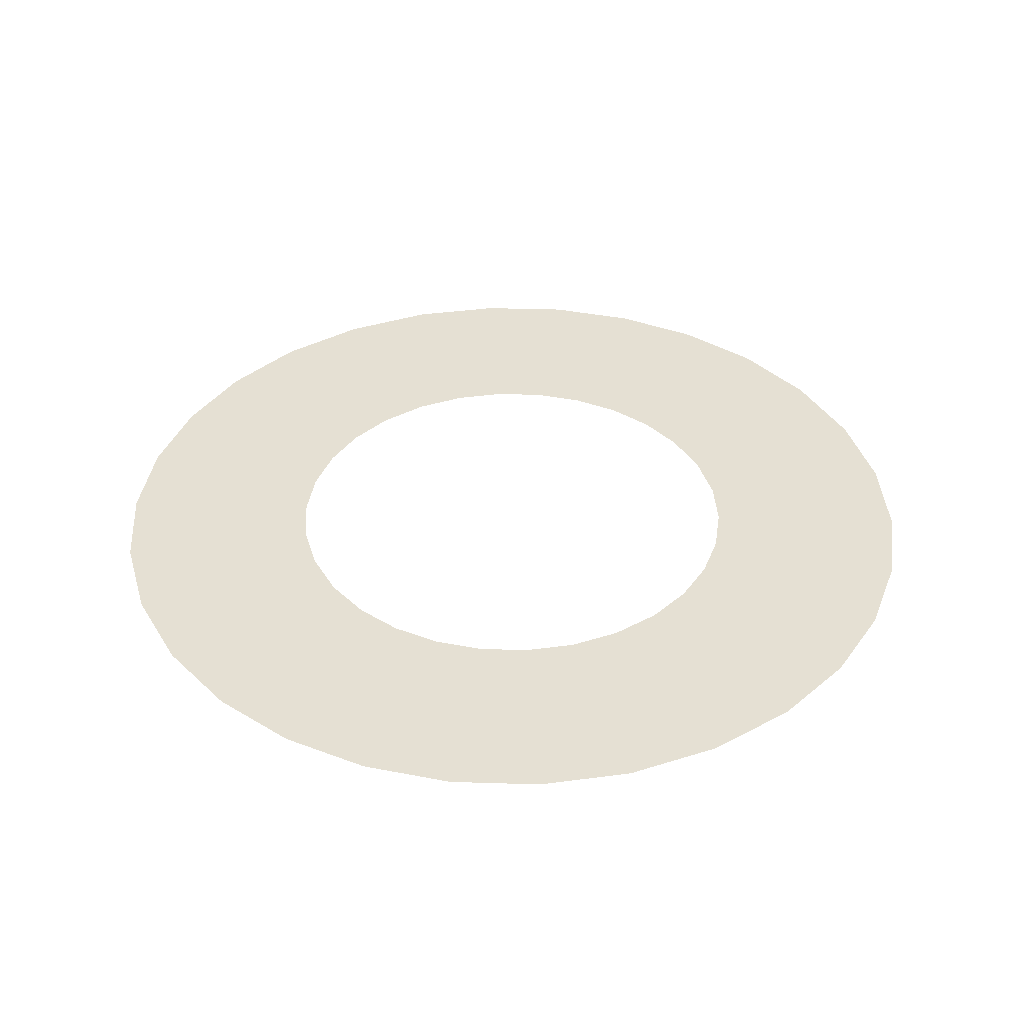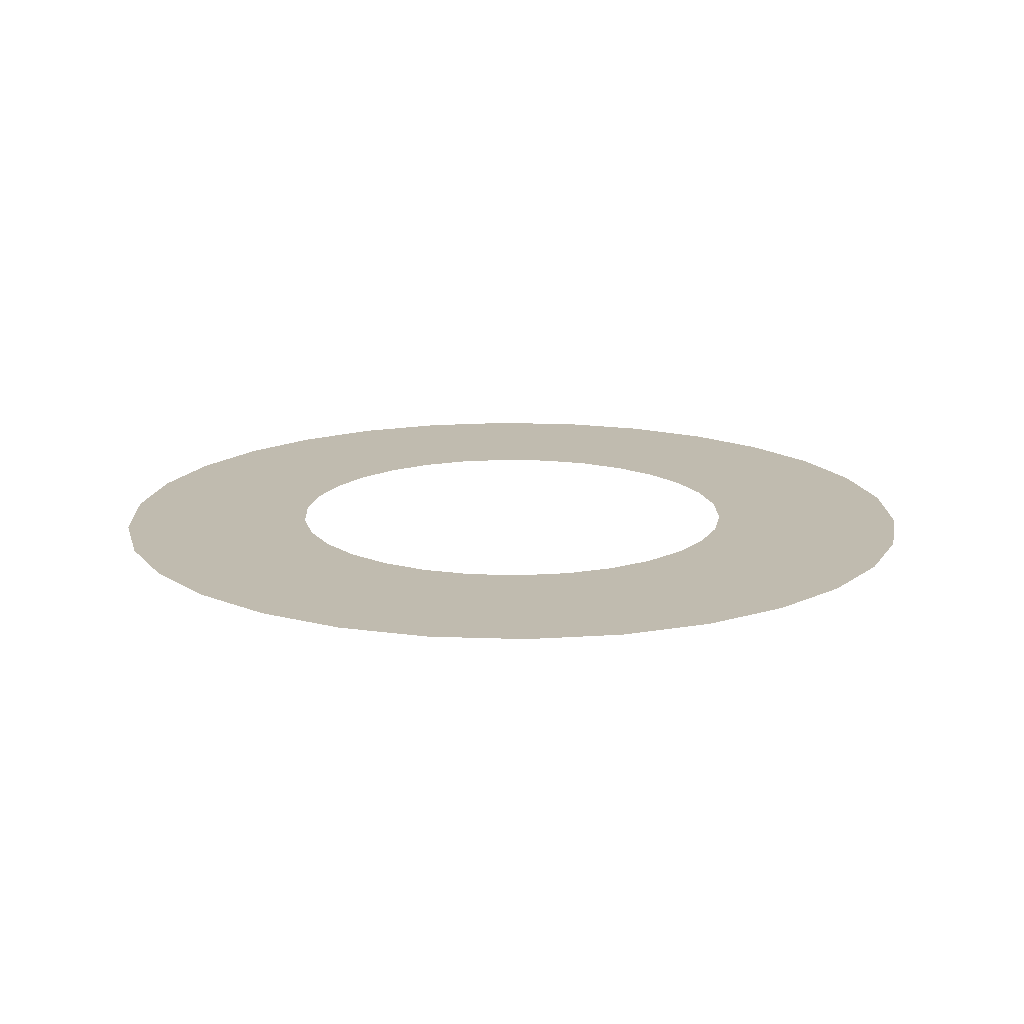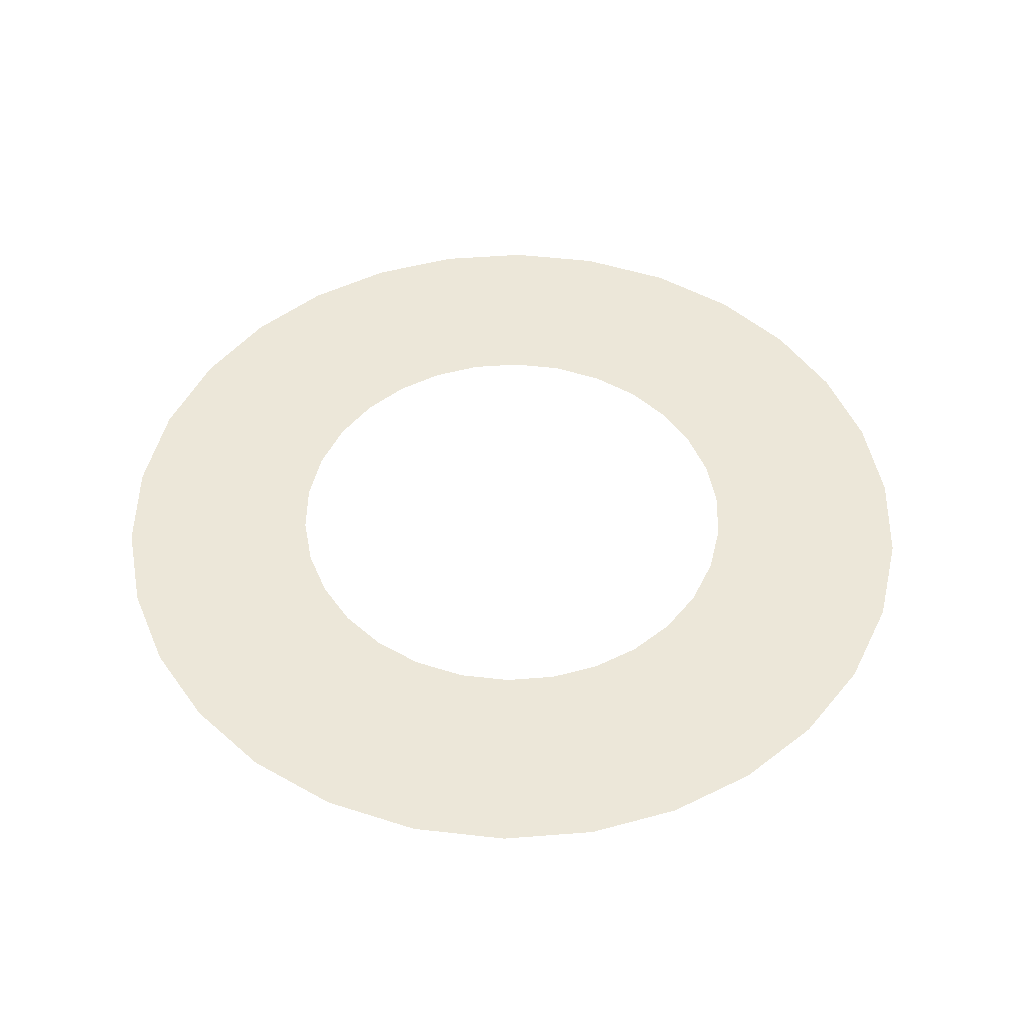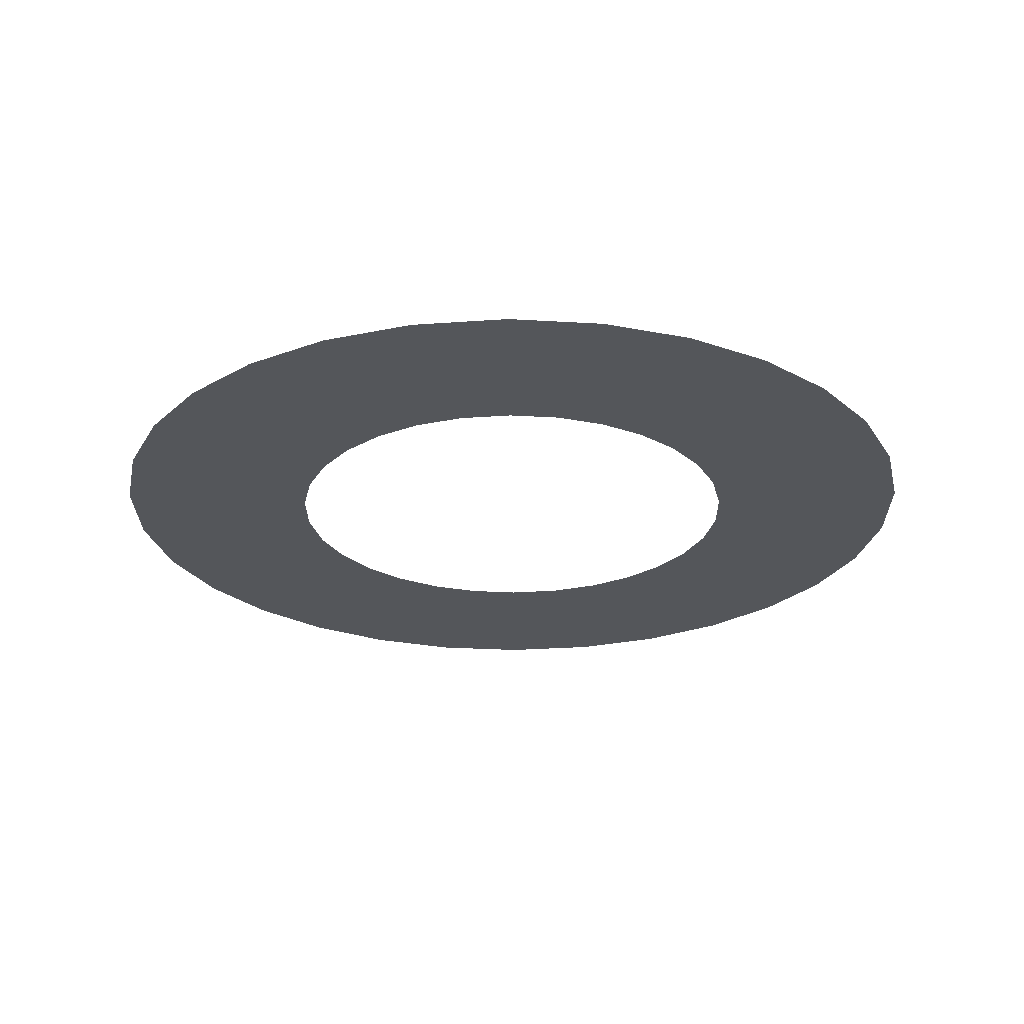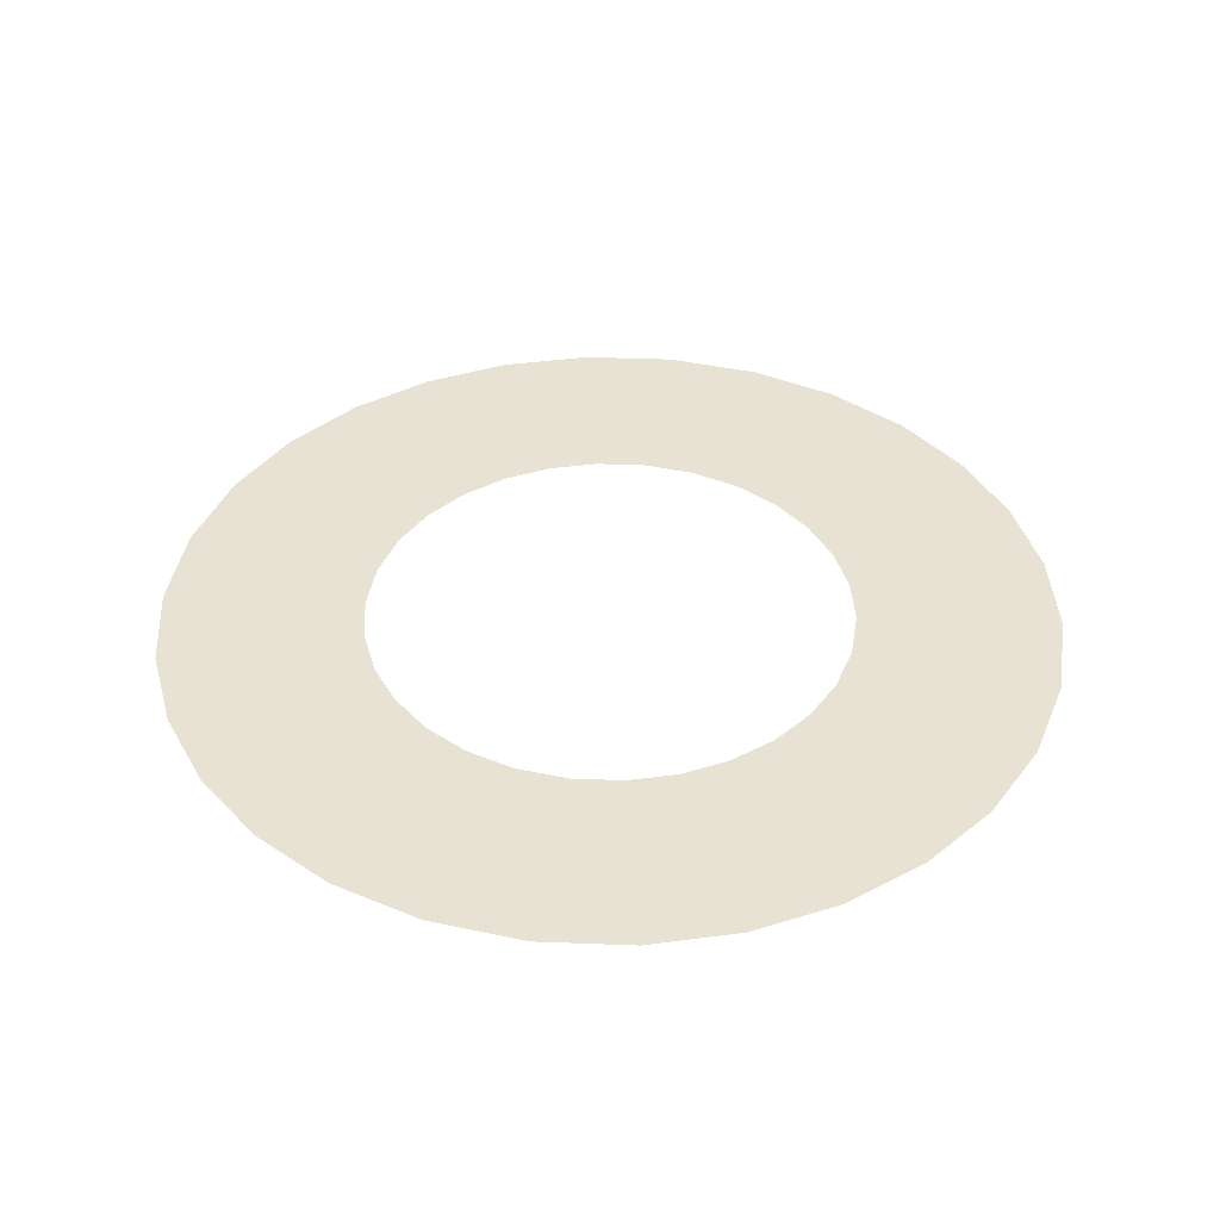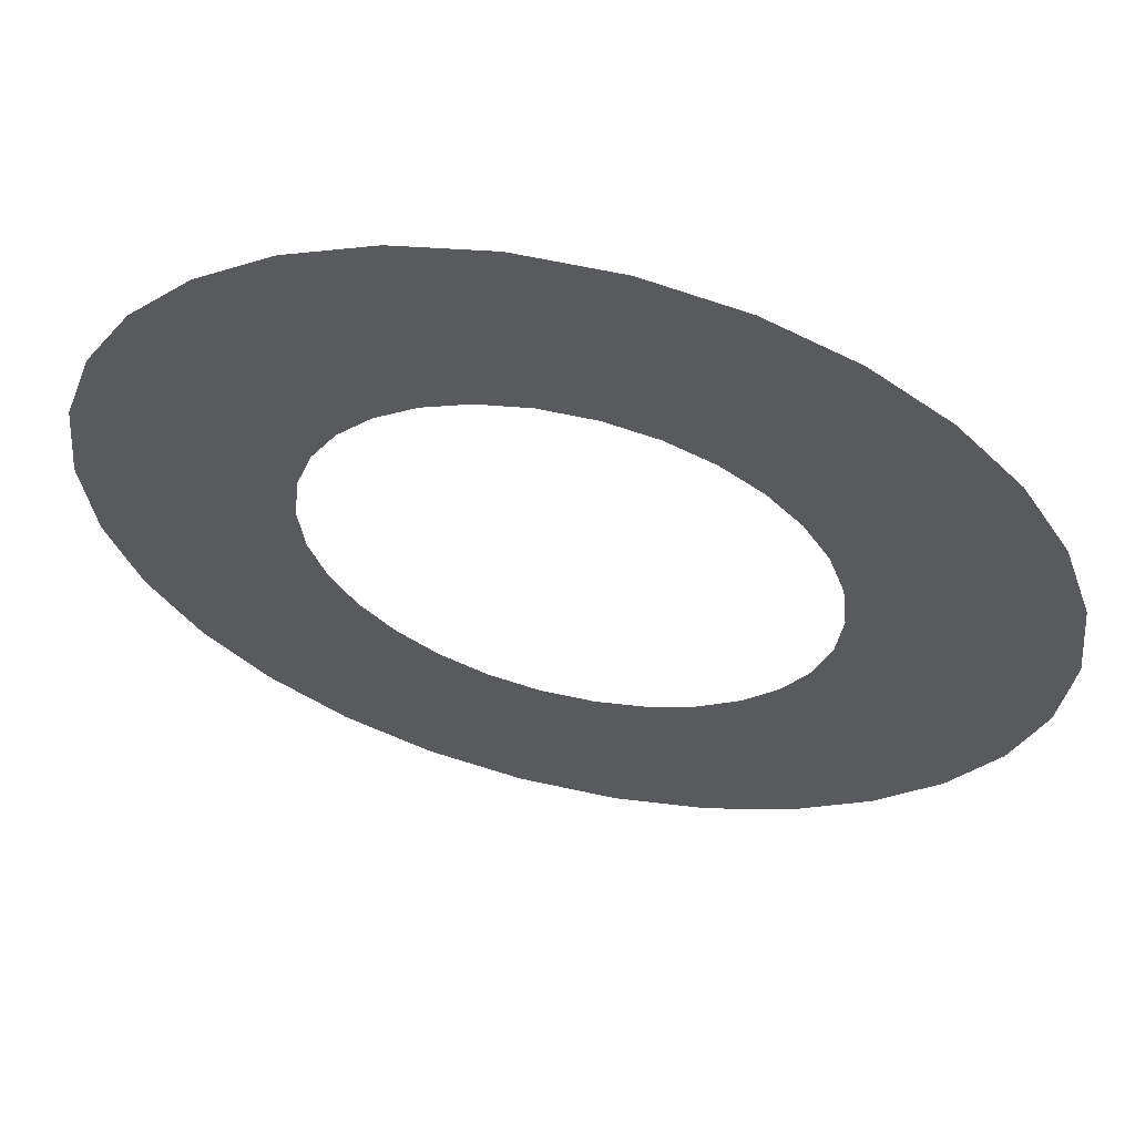
<metadata>
{"format":"obj","ext":"obj","renderer":"f3d","projection":"perspective","resolution":1024,"background":"white","views":[{"elev":38.2,"azim":61.9,"up":"+Z"},{"elev":16.1,"azim":88.2,"up":"+Z"},{"elev":49.6,"azim":-160.5,"up":"+Z"},{"elev":-25.2,"azim":6.7,"up":"+Z"},{"elev":39.9,"azim":15.0,"up":"+Z"},{"elev":60.1,"azim":-167.1,"up":"+Y"}]}
</metadata>
<code>
g Plane03
v -11.93 0.007239 10
v -21.86 0.01329 10
v -11.66 -2.554 10
v -21.36 -4.672 10
v -10.87 -4.914 10
v -19.91 -9.018 10
v -9.632 -7.034 10
v -17.64 -12.9 10
v -7.992 -8.851 10
v -14.65 -16.22 10
v -6.017 -10.3 10
v -11.04 -18.86 10
v -3.771 -11.32 10
v -6.914 -20.74 10
v -1.307 -11.86 10
v -2.382 -21.73 10
v 1.3 -11.86 10
v 2.369 -21.73 10
v 3.764 -11.32 10
v 6.902 -20.74 10
v 6.011 -10.3 10
v 11.03 -18.87 10
v 7.987 -8.856 10
v 14.64 -16.23 10
v 9.628 -7.039 10
v 17.63 -12.91 10
v 10.87 -4.921 10
v 19.91 -9.03 10
v 11.65 -2.561 10
v 21.35 -4.684 10
v 11.93 -1e-06 10
v 21.86 1e-06 10
v 11.65 2.561 10
v 21.35 4.684 10
v 10.87 4.921 10
v 19.91 9.03 10
v 9.628 7.039 10
v 17.63 12.91 10
v 7.987 8.856 10
v 14.64 16.23 10
v 6.011 10.3 10
v 11.03 18.87 10
v 3.764 11.32 10
v 6.902 20.74 10
v 1.3 11.86 10
v 2.369 21.73 10
v -1.307 11.86 10
v -2.382 21.73 10
v -3.771 11.32 10
v -6.914 20.74 10
v -6.017 10.3 10
v -11.04 18.86 10
v -7.992 8.851 10
v -14.65 16.22 10
v -9.632 7.034 10
v -17.64 12.9 10
v -10.87 4.914 10
v -19.91 9.018 10
v -11.66 2.554 10
v -21.36 4.672 10
v -11.93 -0.007312 10
v -21.86 -0.01324 10
f 1 2 3
f 4 3 2
f 3 4 5
f 6 5 4
f 5 6 7
f 8 7 6
f 7 8 9
f 10 9 8
f 9 10 11
f 12 11 10
f 11 12 13
f 14 13 12
f 13 14 15
f 16 15 14
f 15 16 17
f 18 17 16
f 17 18 19
f 20 19 18
f 19 20 21
f 22 21 20
f 21 22 23
f 24 23 22
f 23 24 25
f 26 25 24
f 25 26 27
f 28 27 26
f 27 28 29
f 30 29 28
f 29 30 31
f 32 31 30
f 31 32 33
f 34 33 32
f 33 34 35
f 36 35 34
f 35 36 37
f 38 37 36
f 37 38 39
f 40 39 38
f 39 40 41
f 42 41 40
f 41 42 43
f 44 43 42
f 43 44 45
f 46 45 44
f 45 46 47
f 48 47 46
f 47 48 49
f 50 49 48
f 49 50 51
f 52 51 50
f 51 52 53
f 54 53 52
f 53 54 55
f 56 55 54
f 55 56 57
f 58 57 56
f 57 58 59
f 60 59 58
f 59 60 61
f 62 61 60

</code>
